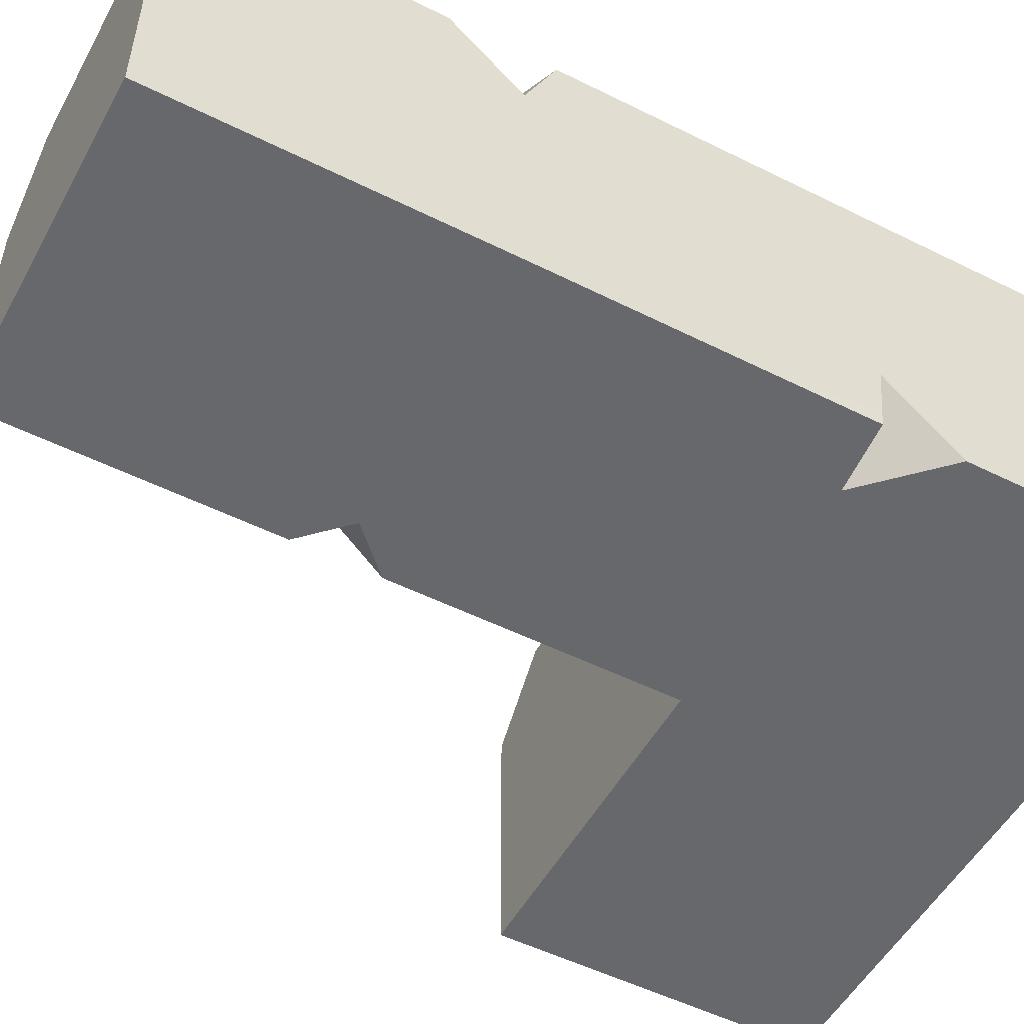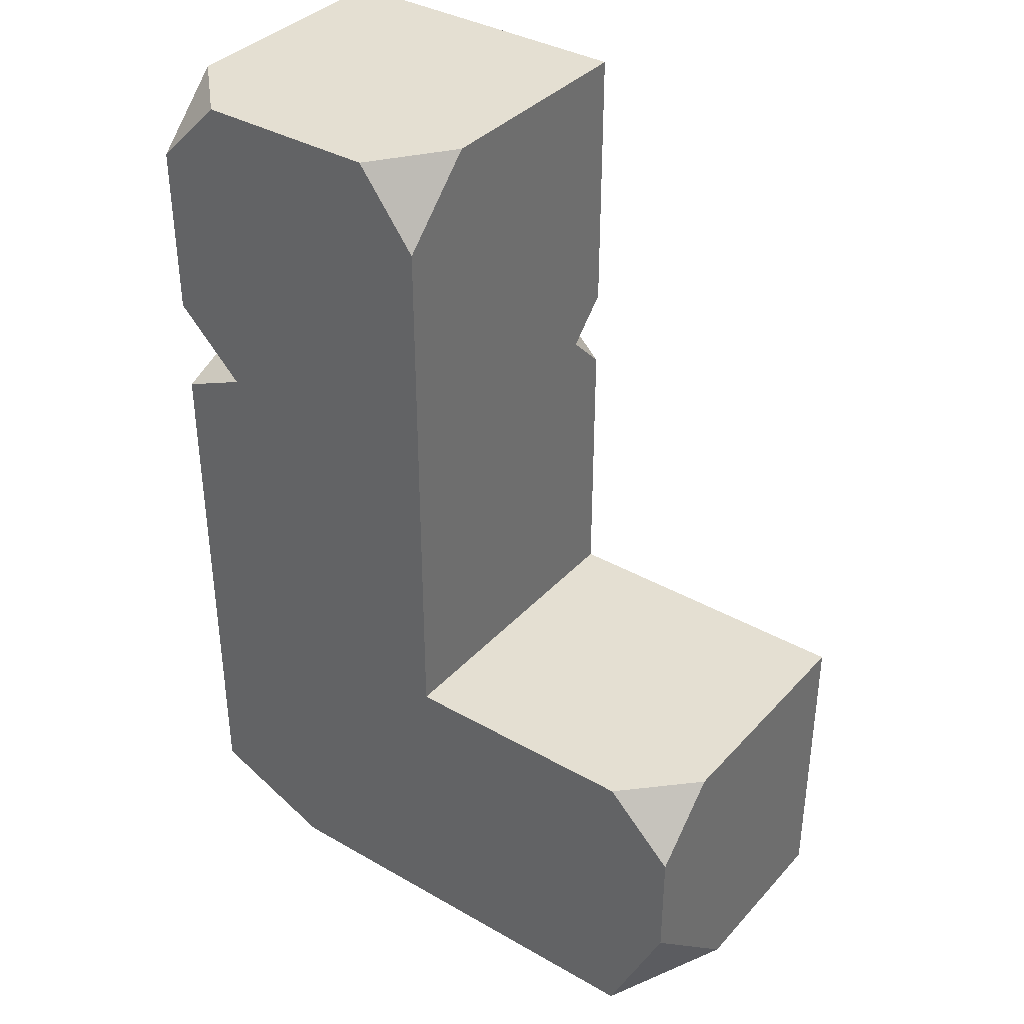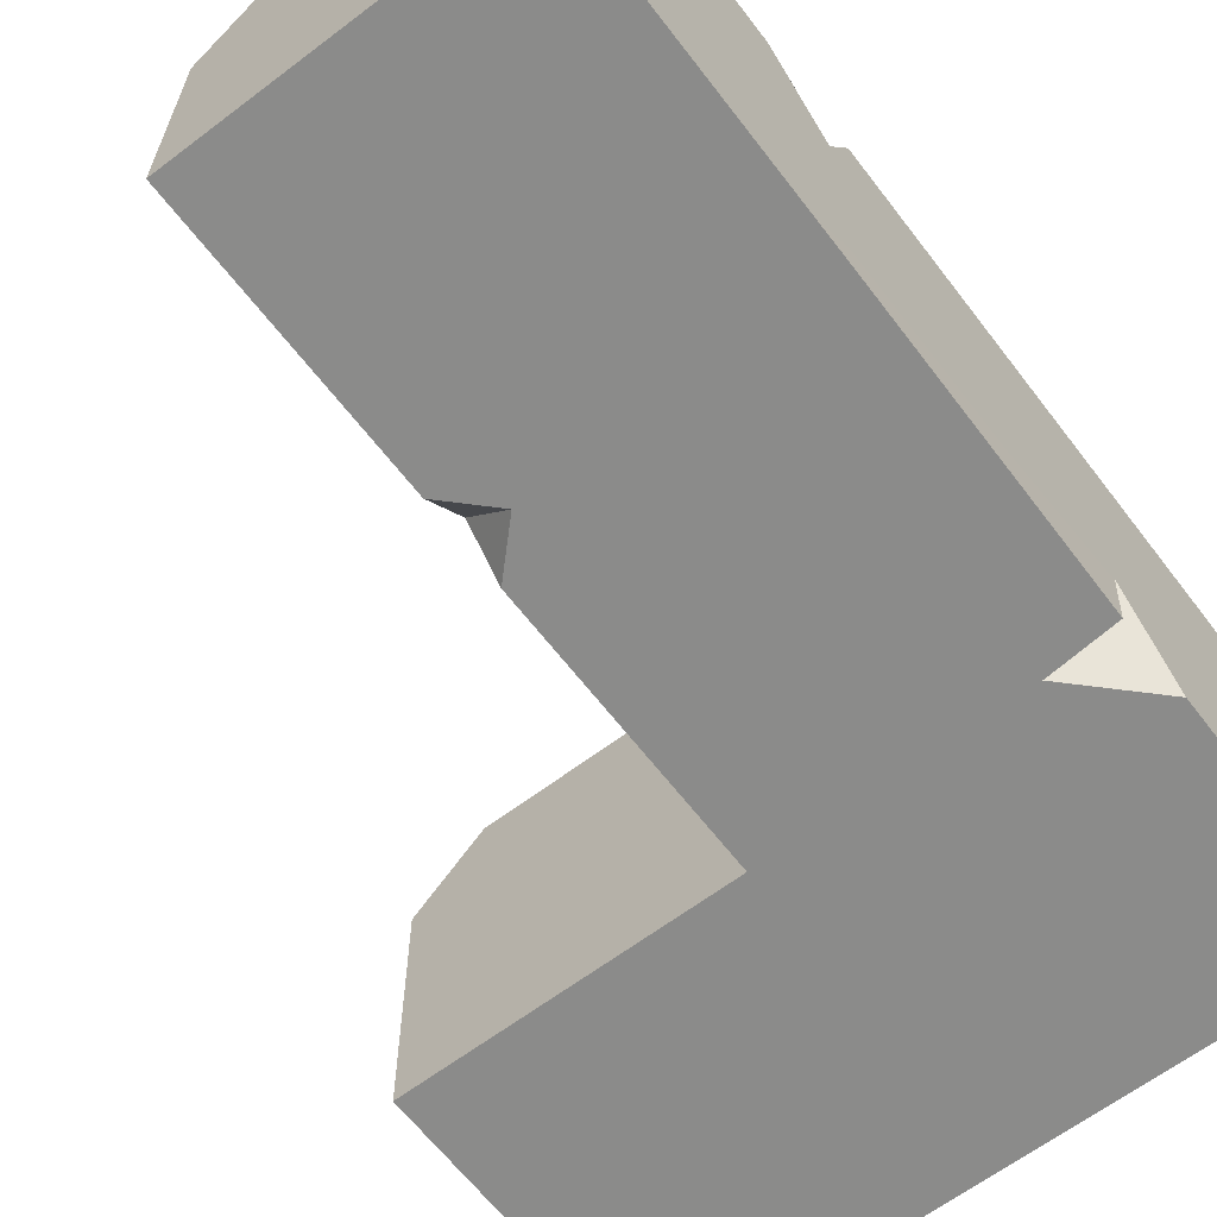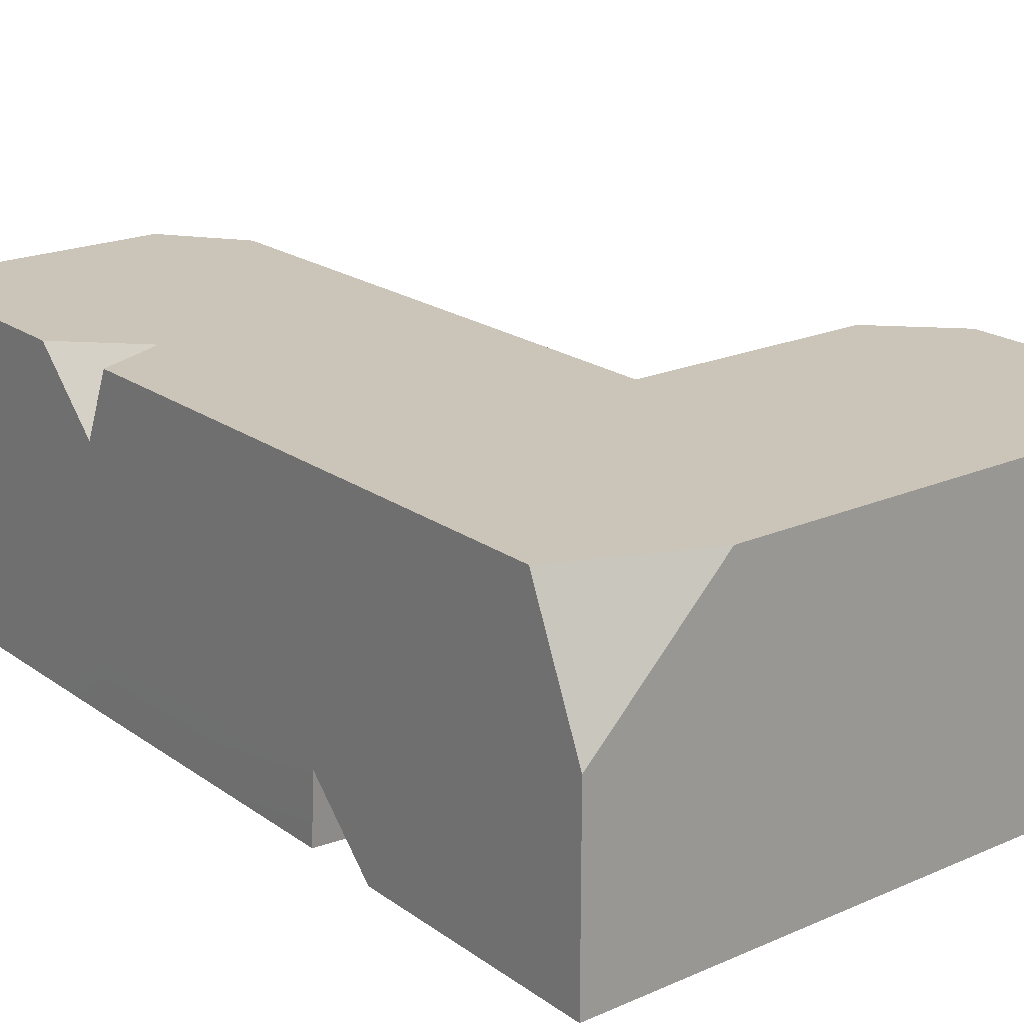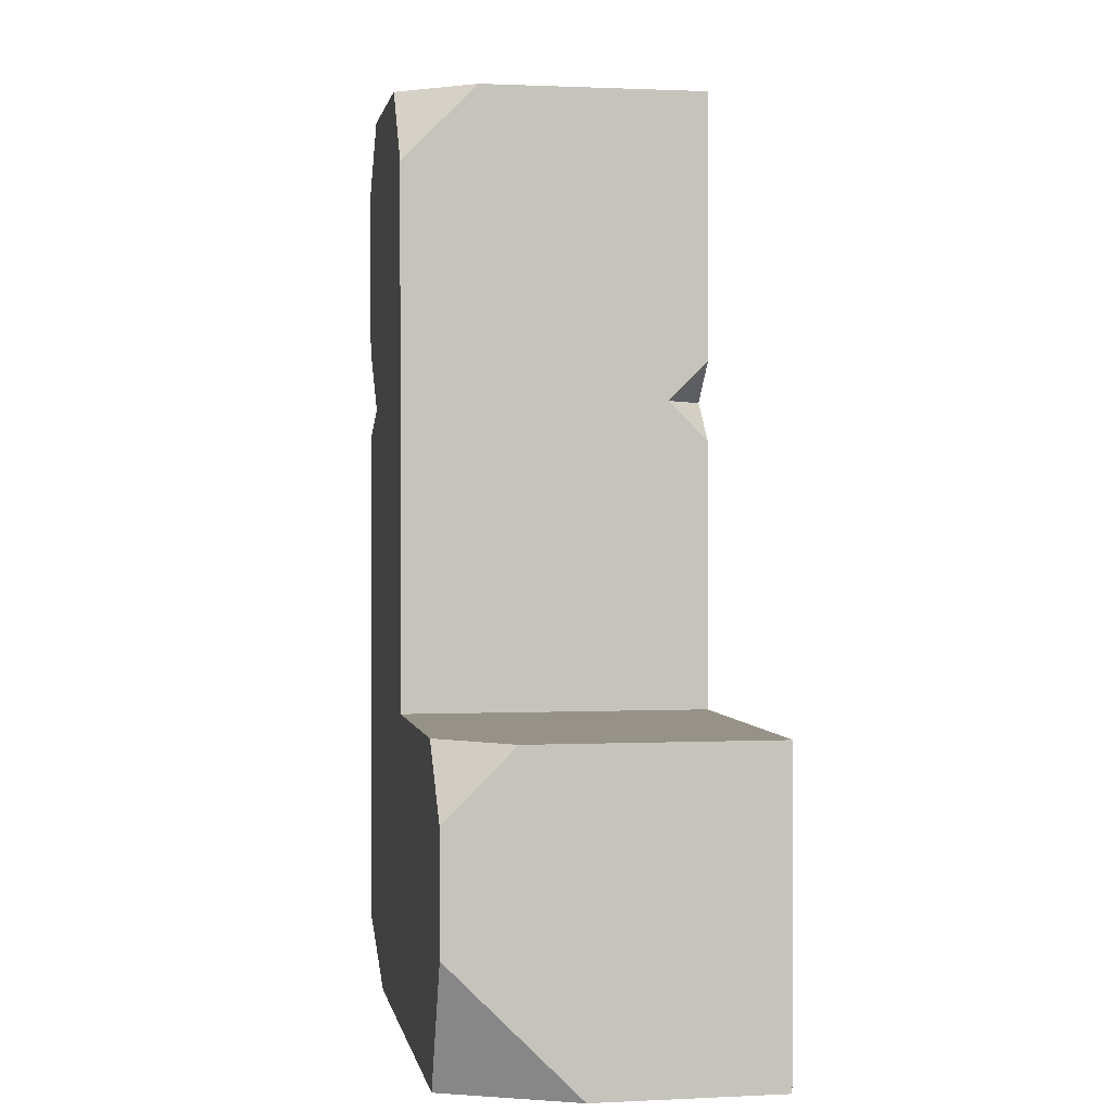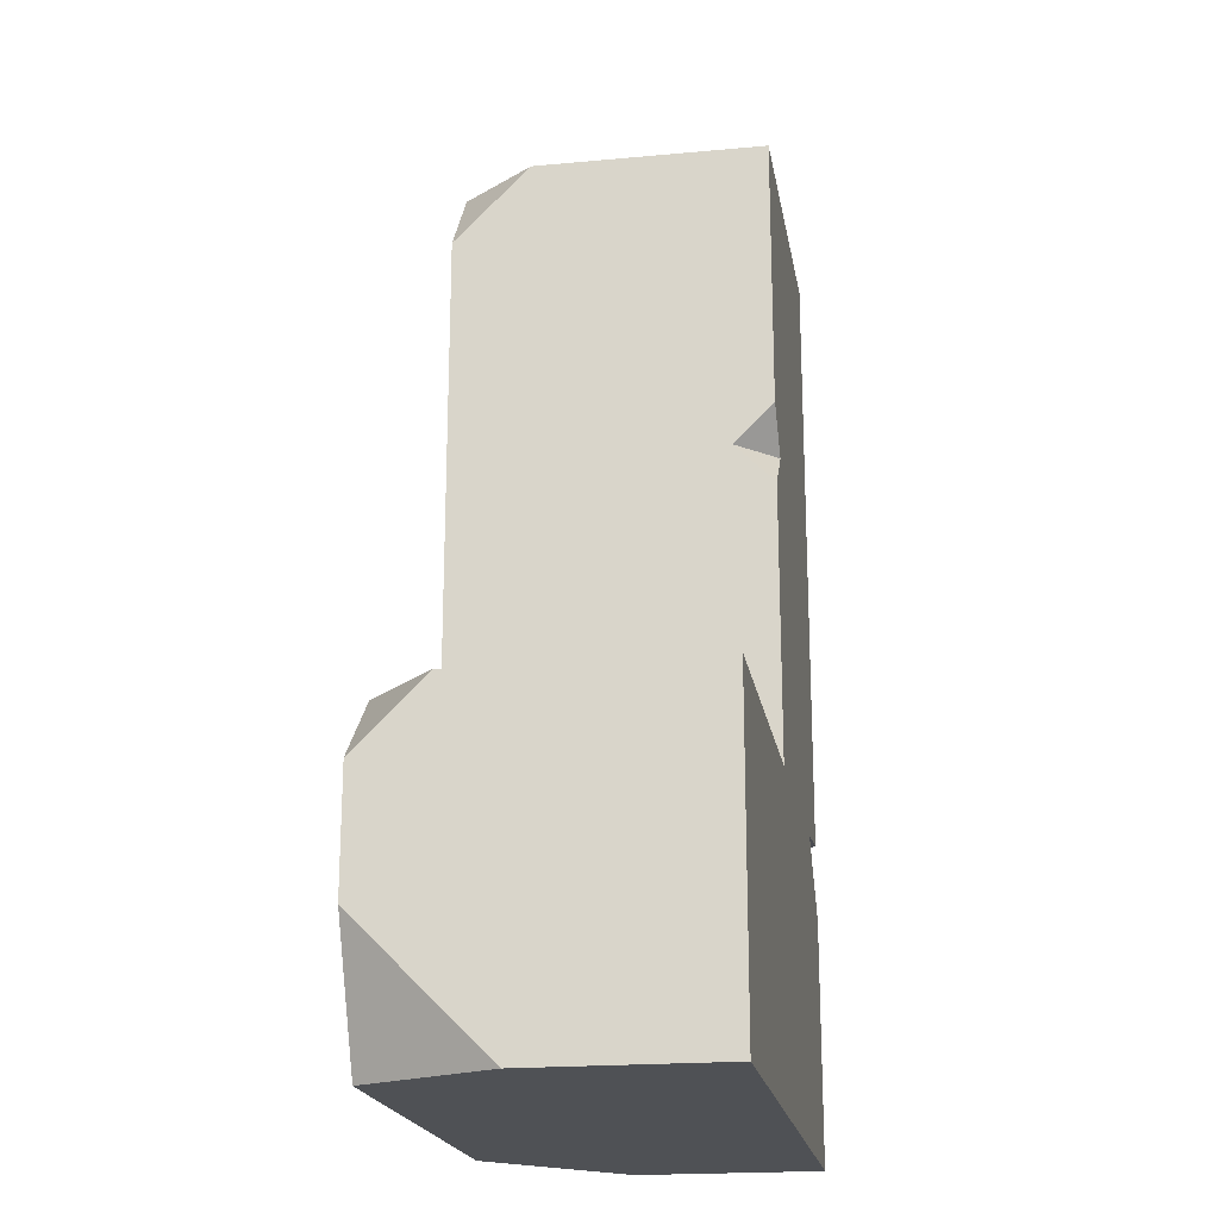
<metadata>
{"format":"obj","ext":"obj","renderer":"f3d","projection":"perspective","resolution":1024,"background":"white","views":[{"elev":-52.4,"azim":61.8,"up":"+Y"},{"elev":36.9,"azim":-143.5,"up":"+Z"},{"elev":-63.7,"azim":37.4,"up":"+Y"},{"elev":20.4,"azim":141.7,"up":"+Y"},{"elev":1.1,"azim":-100.0,"up":"+Z"},{"elev":-20.0,"azim":-80.4,"up":"+Z"}]}
</metadata>
<code>
g pb_Mesh237144
v 1.56 -4.371e-08 -5.96e-08
v 2 0.44 -5.96e-08
v 2 -4.371e-08 -0.44
v 0 -4.371e-08 1.74
v 0.26 -4.371e-08 2
v 2 -4.371e-08 2
v 0 2 -5.96e-08
v 0 2 -2
v 1.18 2 -2
v 0 -4.371e-08 2.26
v 0 -4.371e-08 4
v 2 -4.371e-08 4
v 2 2 1.809
v 1.56 2 2
v 0 2 2
v 0 0.26 2
v 0.26 -4.371e-08 2
v 0 -4.371e-08 1.74
v -2 -4.371e-08 -5.96e-08
v -2 1.56 -5.96e-08
v -1.56 2 -5.96e-08
v 1.56 2 4
v 2 1.56 4
v 2 -4.371e-08 4
v 0 0.26 2
v 0 -4.371e-08 1.74
v 0 -4.371e-08 -5.96e-08
v -1.56 2 -5.96e-08
v -2 1.56 -5.96e-08
v -2 2 -0.44
v 1.56 2 4
v 2 2 3.56
v 2 1.56 4
v -1.621 2 -2
v -2 1.18 -2
v -2 -4.371e-08 -2
v 0 -4.371e-08 -2
v 2 -4.371e-08 -2
v 2 1.18 -2
v 1.18 2 -2
v 2 1.18 -2
v 2 2 -1.645
v -2 2 -1.18
v -2 1.18 -2
v -1.621 2 -2
v 0 0.26 2
v 0 -4.371e-08 2.26
v 0.26 -4.371e-08 2
v 0 0.26 2
v 0 2 2
v -3.234e-06 2 3.5
v 1.56 -4.371e-08 -5.96e-08
v 1.993 -6.12e-08 0.04
v 2 0.44 -5.96e-08
v 2 1.56 2
v 2 2 2.44
v 1.56 2 2
v 2 0.44 -5.96e-08
v 1.993 -6.12e-08 0.04
v 2 -4.371e-08 2
v 2 1.56 2
v 2 2 1.809
v 2 2 -5.96e-08
v 2 1.56 2
v 1.56 2 2
v 2 2 1.809
v 2 -4.371e-08 -0.44
v 2 -4.371e-08 -2
v 0 -4.371e-08 -2
v 0 -4.371e-08 -5.96e-08
v 1.56 -4.371e-08 -5.96e-08
v 1.993 -6.12e-08 0.04
v -2 1.56 -5.96e-08
v -2 -4.371e-08 -5.96e-08
v -2 -4.371e-08 -2
v -2 1.18 -2
v -2 2 -1.18
v -2 2 -0.44
v 0 -4.371e-08 -5.96e-08
v 0 -4.371e-08 1.74
v 1.993 -6.12e-08 0.04
v 2 -4.371e-08 2
v 1.18 2 -2
v 2 2 -1.645
v 0 2 -5.96e-08
v 2 2 -5.96e-08
v 2 -4.371e-08 2
v 0.26 -4.371e-08 2
v 0 2 2
v 0 2 -5.96e-08
v 2 2 -5.96e-08
v 2 2 1.809
v 2 1.56 2
v 2 -4.371e-08 2
v 2 -4.371e-08 4
v 2 1.56 4
v 2 2 2.44
v 2 2 3.56
v 2 1.18 -2
v 2 -4.371e-08 -2
v 2 -4.371e-08 -0.44
v 2 0.44 -5.96e-08
v 2 2 -5.96e-08
v 2 1.18 -2
v 2 2 -1.645
v -2 2 -1.18
v -1.621 2 -2
v 0 2 -2
v 0 2 -5.96e-08
v -2 2 -0.44
v -1.56 2 -5.96e-08
v 0 2 -5.96e-08
v 0 -4.371e-08 -5.96e-08
v 0 -4.371e-08 -2
v -2 -4.371e-08 -2
v -2 -4.371e-08 -5.96e-08
v 0 -4.371e-08 -5.96e-08
v -3.234e-06 2 3.5
v 0 2 2
v 1.56 2 2
v 2 2 2.44
v 0 2 -5.96e-08
v 0 2 2
v 0 2 -2
v 1.18 2 -2
v 2 -4.371e-08 2
v 2 1.56 2
v 2 0.44 -5.96e-08
v 2 2 -5.96e-08
v 0.375 2 4
v -3.234e-06 2 3.5
v 2 2 2.44
v 2 2 3.56
v 1.56 2 4
v 2 -4.371e-08 4
v 0 -4.371e-08 4
v -2.518e-06 1.5 4
v 1.56 2 4
v 0.375 2 4
v -2.518e-06 1.5 4
v -3.234e-06 2 3.5
v 0.375 2 4
v -2.518e-06 1.5 4
v 0 -4.371e-08 4
v 0 -4.371e-08 2.26
v 0 0.26 2
v -3.234e-06 2 3.5
g pb_Mesh237144_0
f 3 2 1
f 6 5 4
f 9 8 7
f 12 11 10
f 15 14 13
f 18 17 16
f 21 20 19
f 24 23 22
f 27 26 25
f 30 29 28
f 33 32 31
f 36 35 34
f 39 38 37
f 42 41 40
f 45 44 43
f 48 47 46
f 51 50 49
f 54 53 52
f 57 56 55
f 60 59 58
f 63 62 61
f 66 65 64
f 69 68 67
f 67 70 69
f 67 71 70
f 70 71 72
f 75 74 73
f 73 76 75
f 73 77 76
f 73 78 77
f 81 80 79
f 81 82 80
f 85 84 83
f 85 86 84
f 88 87 12
f 12 10 88
f 91 90 89
f 89 92 91
f 95 94 93
f 93 96 95
f 93 97 96
f 97 98 96
f 101 100 99
f 99 102 101
f 104 103 102
f 104 105 103
f 108 107 106
f 106 109 108
f 106 110 109
f 110 111 109
f 113 112 21
f 21 19 113
f 116 115 114
f 117 116 114
f 120 119 118
f 118 121 120
f 25 122 27
f 25 123 122
f 124 37 36
f 36 34 124
f 37 124 125
f 37 125 39
f 128 127 126
f 128 129 127
f 132 131 130
f 133 132 130
f 130 134 133
f 137 136 135
f 135 138 137
f 138 139 137
f 142 141 140
f 145 144 143
f 146 145 143
f 147 146 143

</code>
